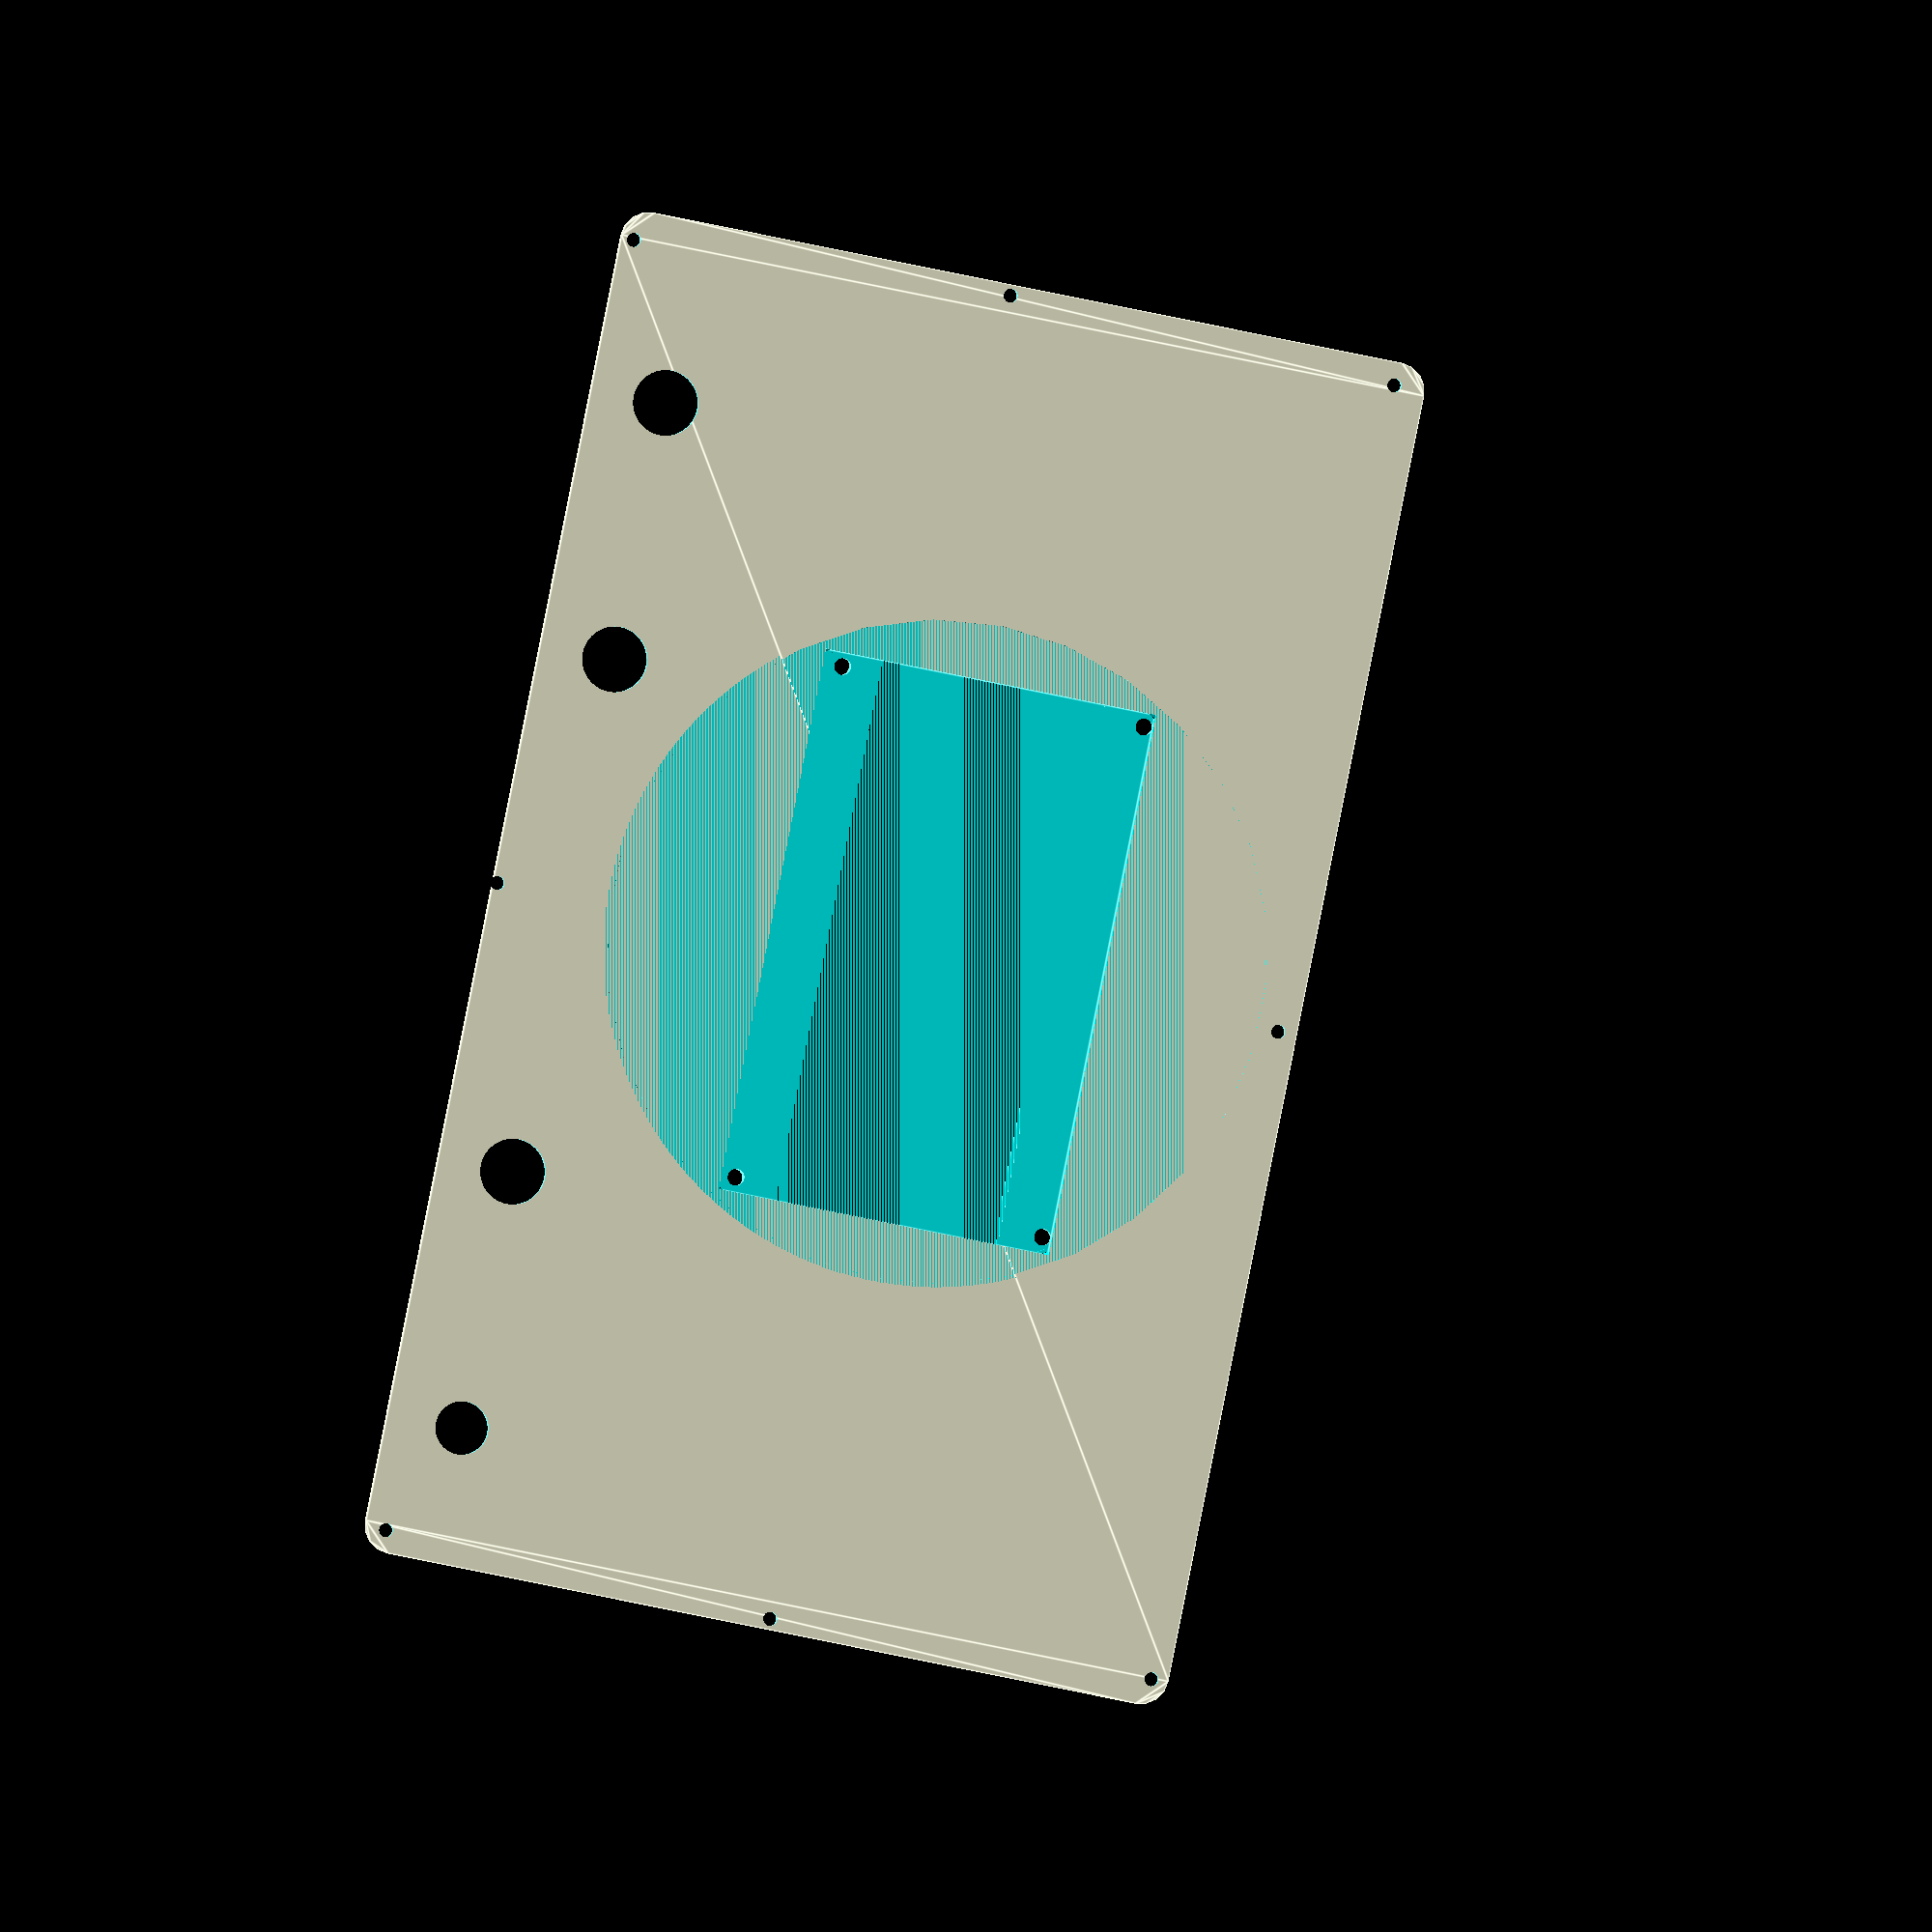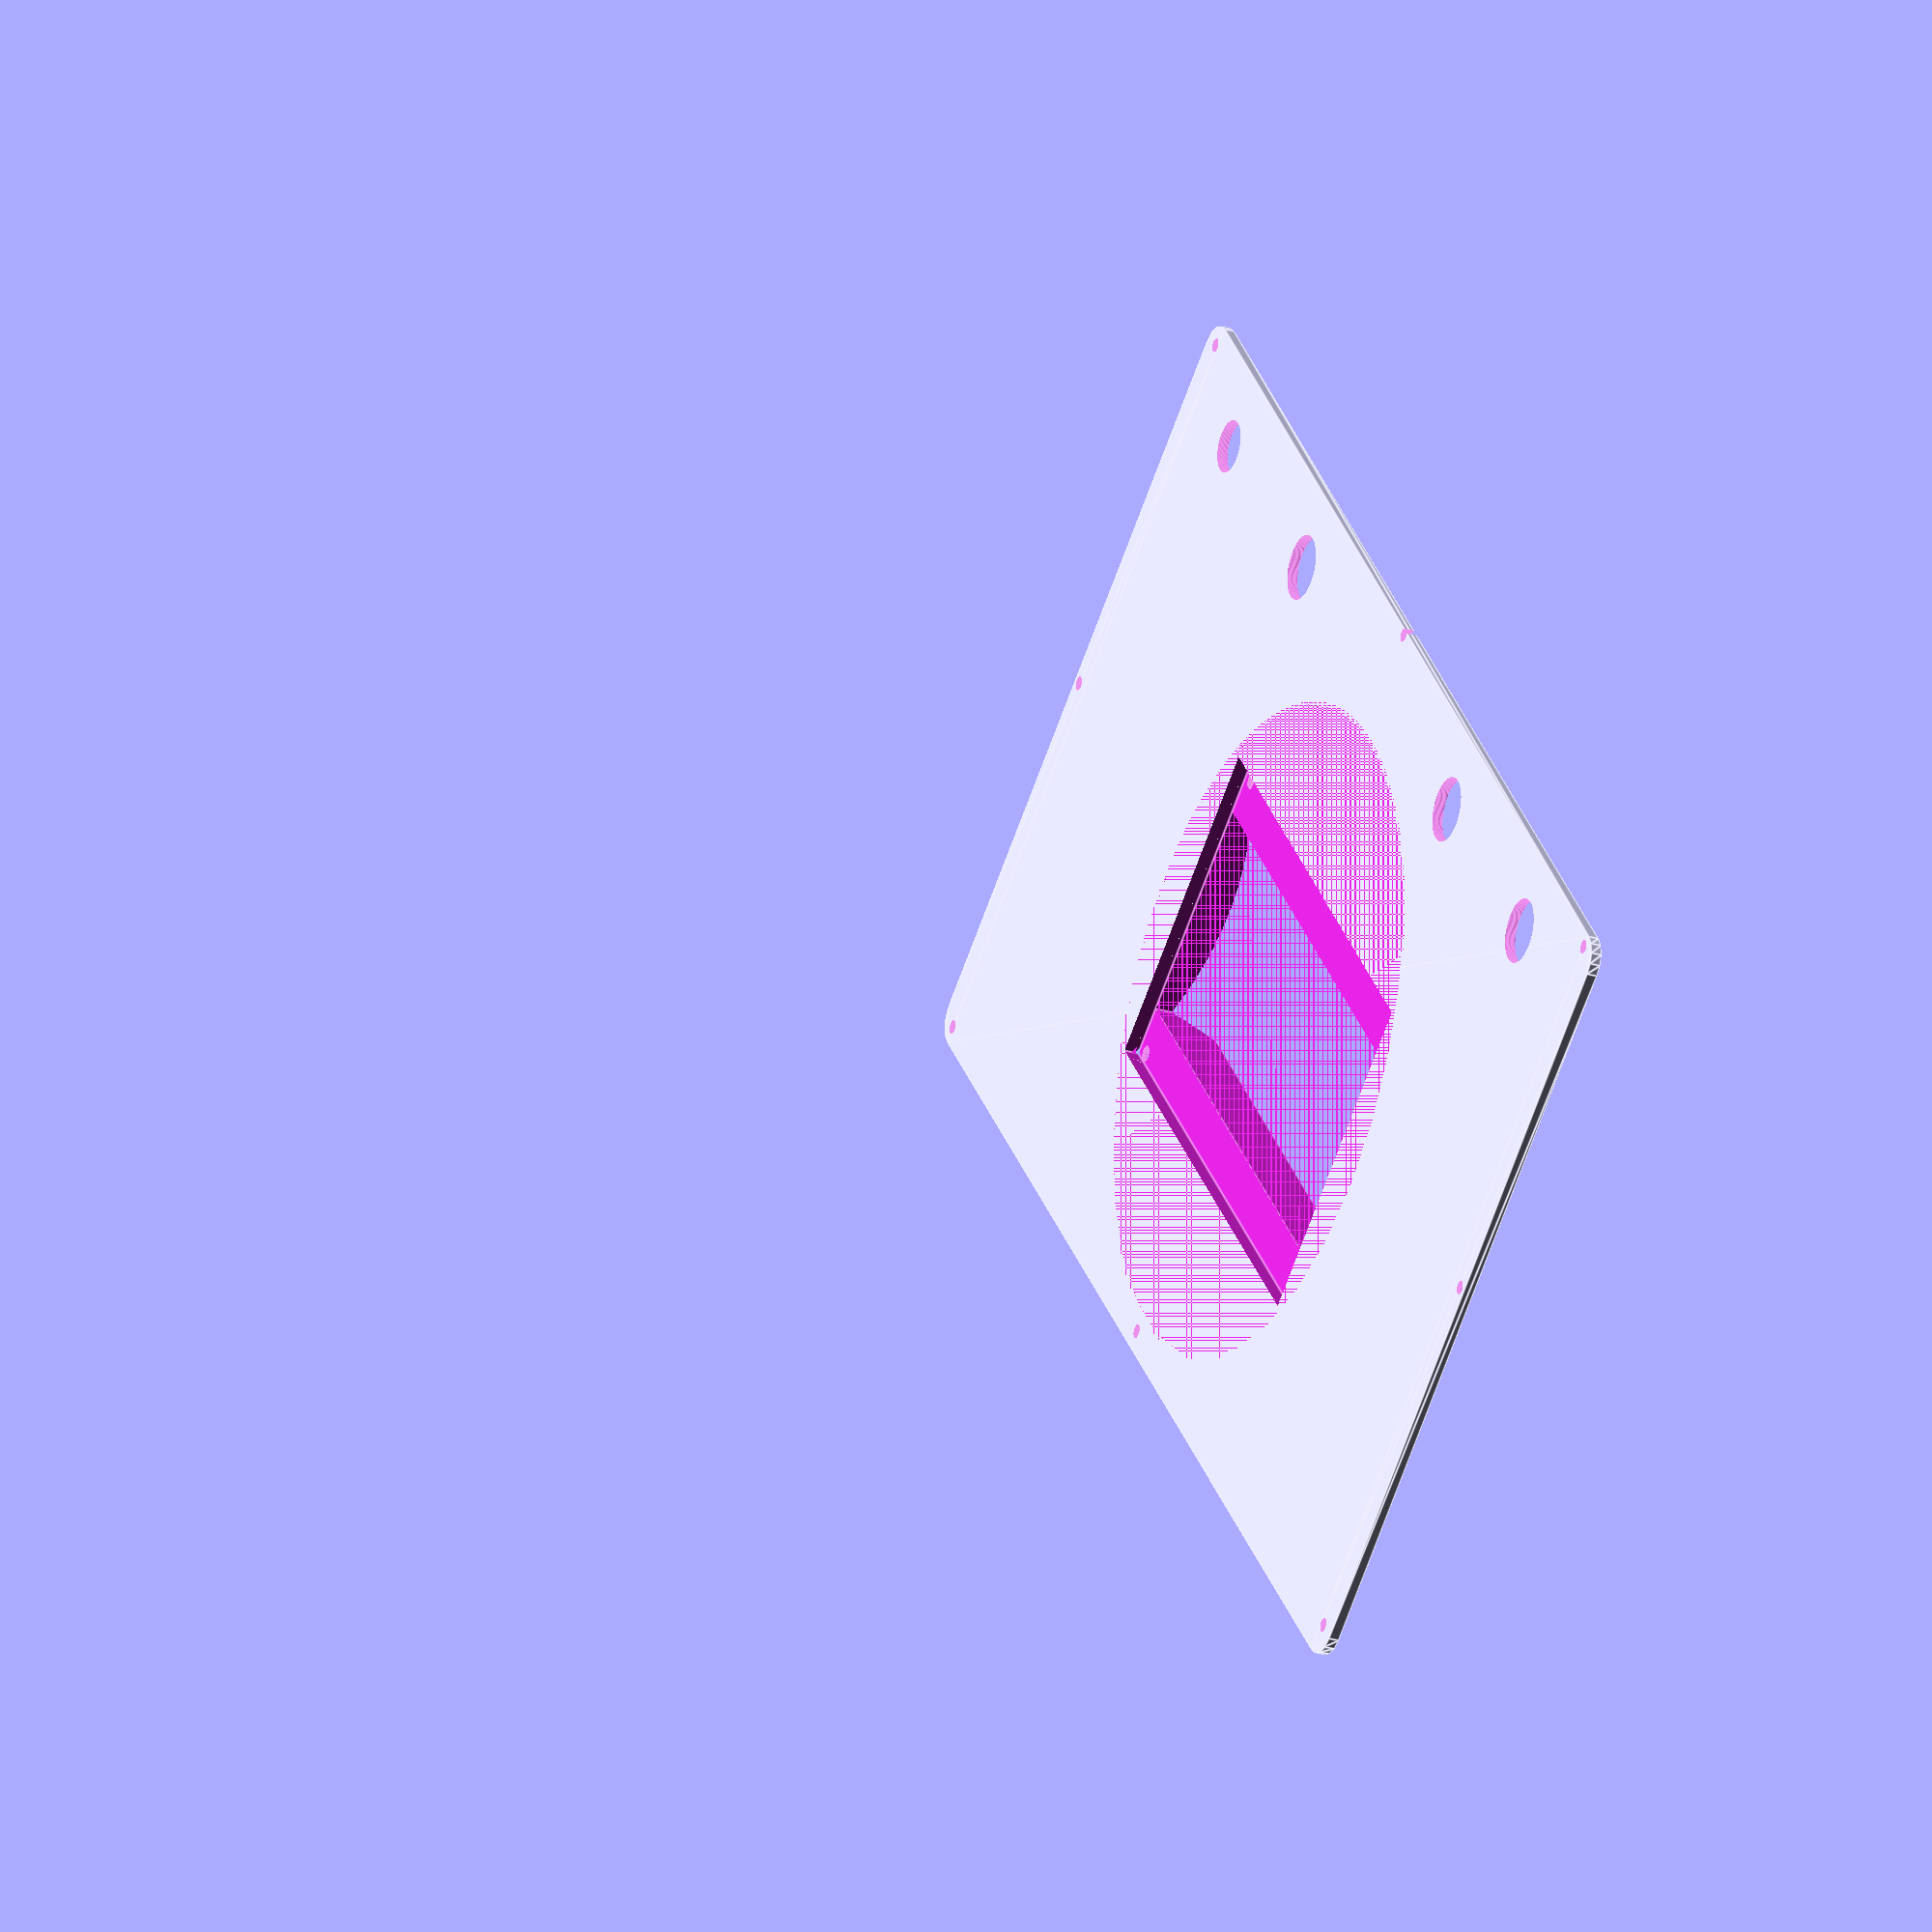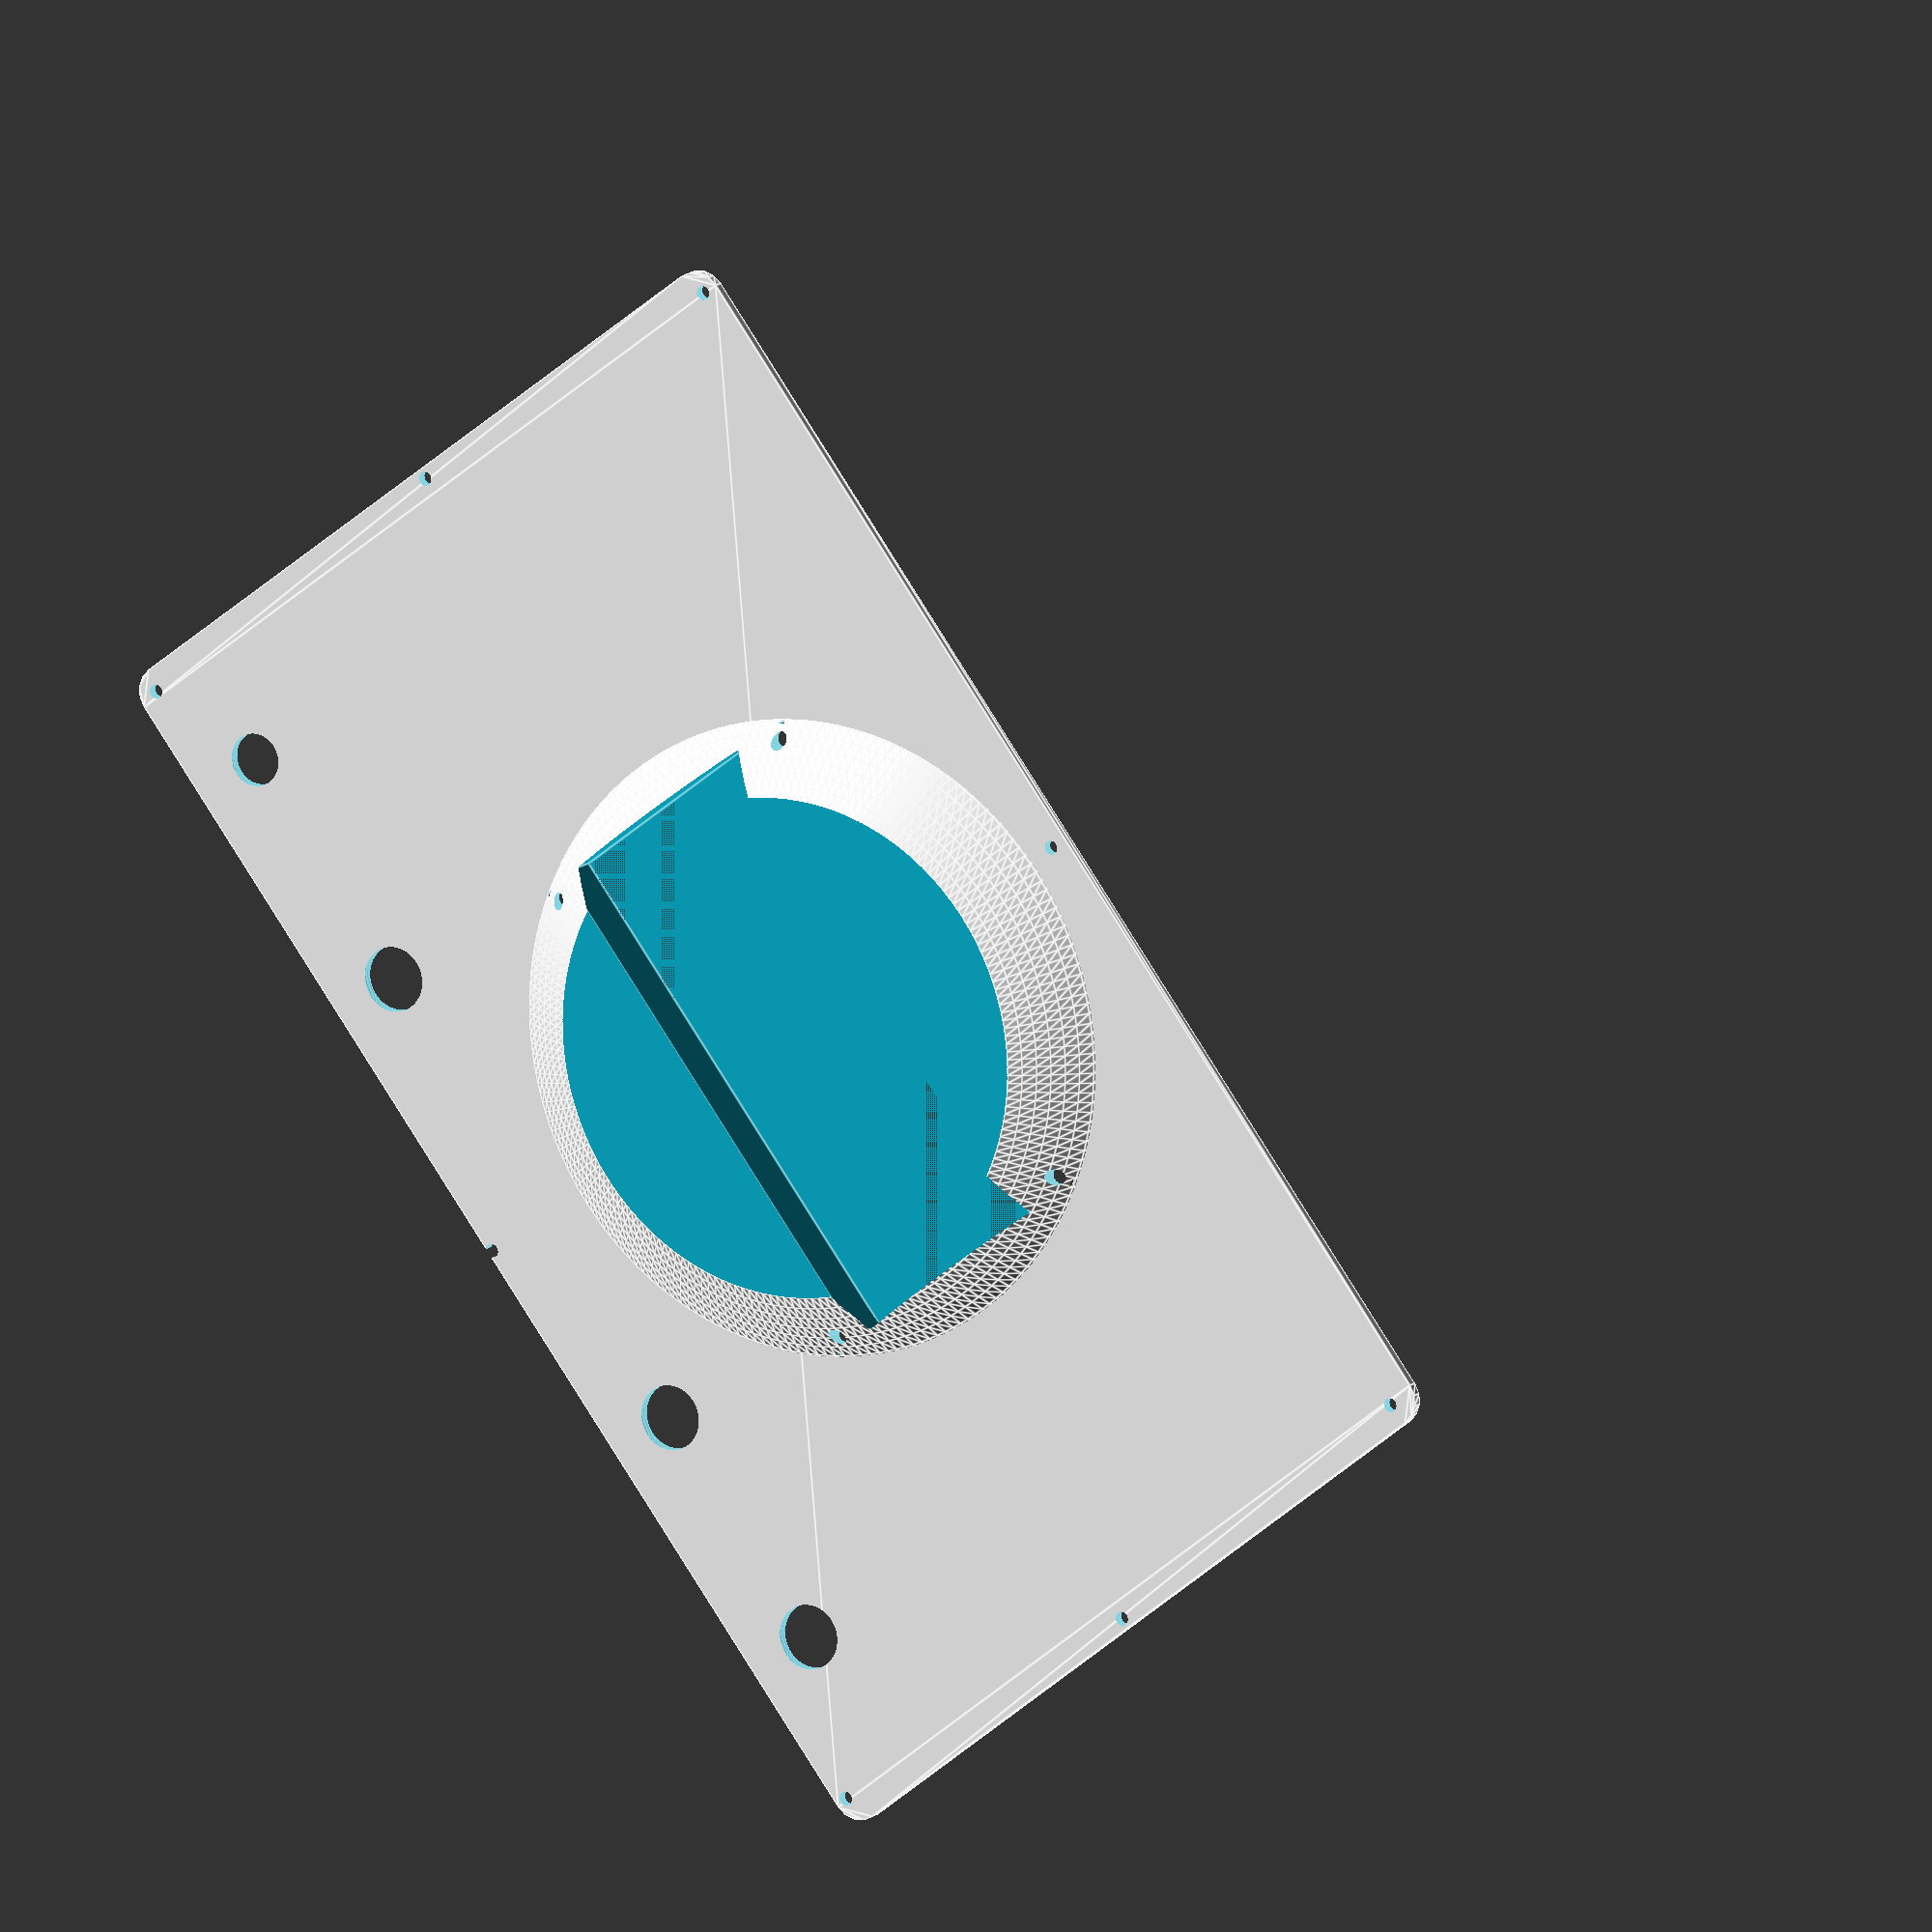
<openscad>
module basePlate(){
    difference(){
        difference(){
            difference(){
                difference(){
                    difference(){
                        difference(){
                            difference(){
                                difference(){
                                    linear_extrude(height=2){
                                        hull(){
                                            translate([6-5.13,9.75,0]){
                                                circle(r=5);
                                            }
                                            translate([234,9.75,0]){
                                                circle(r=5);
                                            }
                                            translate([234,146,0]){
                                                circle(r=5);
                                            }
                                            translate([6-5.13,146,0]){
                                                circle(r=5);
                                            }
                                        }
                                    }


                                    translate([6.5-2.52-4.13,5+3.6,-5]){
                                        screw();
                                    }
                                }

                                translate([118.16+1.6-3.14,4+3.6-2,-5]){
                                    screw();
                                }

                            }
                            //right corner
                            translate([118.16+115.38,6+3.6-2.5,-5]){
                                screw();
                            }
                        }


                        //left middle
                        translate([6.5-3.53-5.13,68.47+7.8+.5+2.25,-5]){
                            screw();
                        }
                    }
                    //left corner
                    translate([6.5-8.53+2.7,68.47+75.35+4.13,-5]){
                        screw();
                    }
                }

                //right middle
                translate([237,68.47+7.5-2.5+3-1.4,-5]){
                    screw();
                }
            }
            translate([235+1.4-1.6,68.47+77.35-.4,-5]){
                screw();
            }
        }
        translate([118,144+3.6,-5]){
            screw();
        }
    }
}
module screw(){
    cylinder(r=(2.5)/2,h=15, $fn=200);
}


module PlateWithKnobs(){
    difference(){
        difference(){
            difference(){
                difference(){
                    basePlate();
                    //button holes
                    translate([23.63-3.30,15.6+2.75,-2]){
                        cylinder(r=9.5/2,h=5,$fn=200);
                    }
                }
                //Color btn
                translate([23.63-3.30+46.5,15.6+2.75,-2]){
                    cylinder(r=11.7/2,h=5,$fn=200);
                }
            }
            //Playbtn
            translate([23.63-3.30+46.5+92.9,15.6+2.75,-2]){
                cylinder(r=11.7/2,h=5,$fn=200);
            }
        }
        //Pwrbtn
        translate([23.63-3.30+46.5+92.9+46.5,15.6+2.75,-2]){
            cylinder(r=11.7/2,h=5,$fn=200);
        }
    }
}


module screenWithRod(){
    union(){
        cube(size=[98,1.7+31,60.20]);
        translate([0,1.7+31,10.6]){cube(size=[98,9.4,40.5]);}
    }
    translate([2.5,10+31,3.8]){
        rotate(a=[90,0,0]){
            cylinder(r=1.5,h=115, $fn=200);
        }
    }
    translate([99-2-1.7,10+31,2.9]){
        rotate(a=[90,0,0]){
            cylinder(r=1.5,h=115, $fn=200);
        }
    }
    translate([2.5,10+31,60.2-1.5]){
        rotate(a=[90,0,0]){
            cylinder(r=1.5,h=115, $fn=200);
        }
    }
    translate([99-4,10+31,60.2-1.5]){
        rotate(a=[90,0,0]){
            cylinder(r=1.5,h=115, $fn=200);
        }
    }
}

module screen(){
    difference(){
        difference(){
            difference(){
                difference(){
                    union(){
                        cube(size=[98,1.7+31,60.20]);
                        translate([0,1.7+31,10.6]){cube(size=[98,9.4,40]);}
                    }
                    translate([1.5,10+31,1.5]){
                        rotate(a=[90,0,0]){
                            cylinder(r=1,h=115, $fn=200);
                        }
                    }
                }
                translate([98-1.5,10+31,1.5]){
                    rotate(a=[90,0,0]){
                        cylinder(r=1,h=115, $fn=200);
                    }
                }
            }
            translate([1.5,10+31,60.2-1.5]){
                rotate(a=[90,0,0]){
                    cylinder(r=1,h=115, $fn=200);
                }
            }
        }
        translate([98-1.5,10+31,60.2-1.5]){
            rotate(a=[90,0,0]){
                cylinder(r=1,h=115, $fn=200);
            }
        }
    }
}


//difference()
//{
//    PlateWithKnobs();
//    translate([0,27,-3]){linear_extrude(height=7){square(size=[230.3,115.5]);};};
//}
//

module screenHolder(){
    difference(){
        difference(){
            difference(){
                translate([120,85,-57]){
                    sphere(d = 165, $fn=200);
                }
                translate([10,0,-200]){
                    cube([200,200,200]);
                }
            }
            translate([94+(150/2),55,-30]){
                rotate(a=[90,0,180]){
                    screenWithRod();
                }
            }
        }
        translate([10,0,12]){
            cube([200,200,200]);
        }
    }
}

union(){
    screenHolder();
    difference(){
        PlateWithKnobs();
        translate([120,85,-57]){
            sphere(d = 165);
        }
    }
}

</openscad>
<views>
elev=180.0 azim=78.7 roll=5.7 proj=o view=edges
elev=24.6 azim=129.5 roll=244.1 proj=o view=edges
elev=168.1 azim=232.7 roll=150.9 proj=o view=edges
</views>
